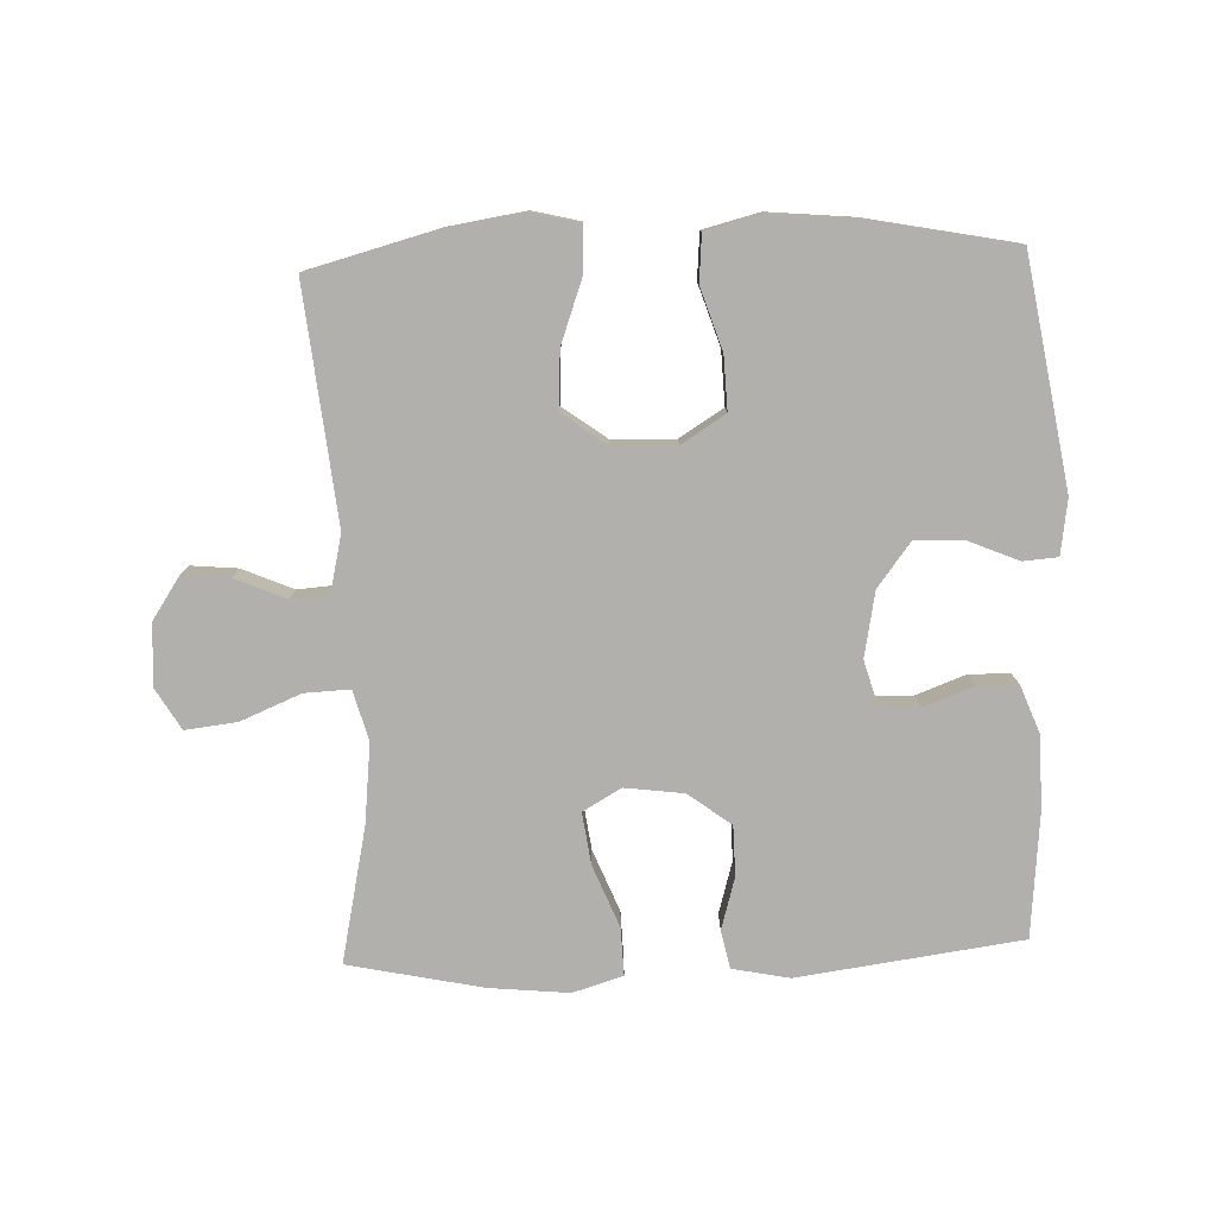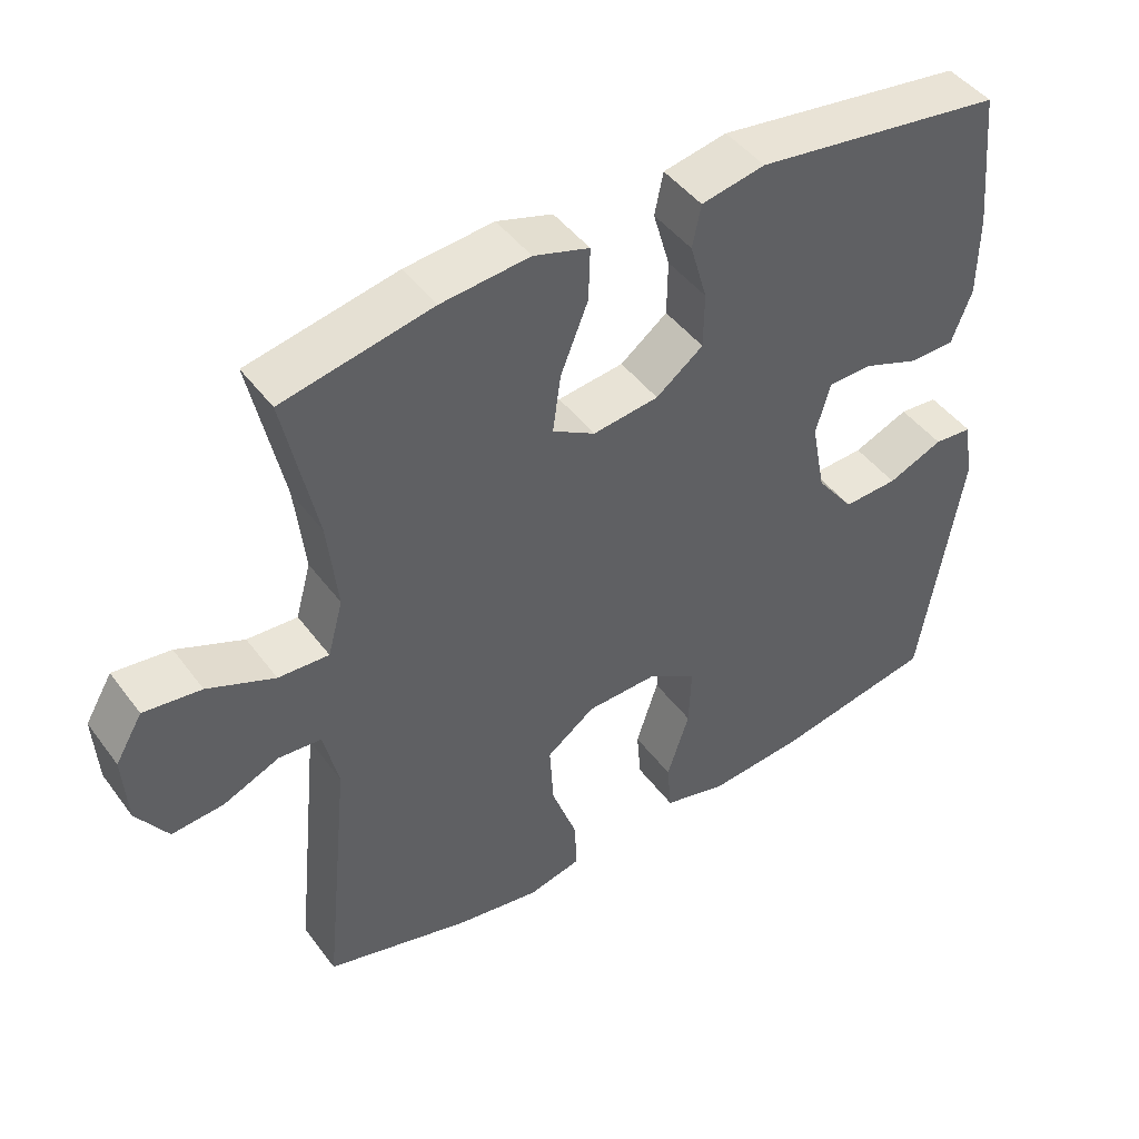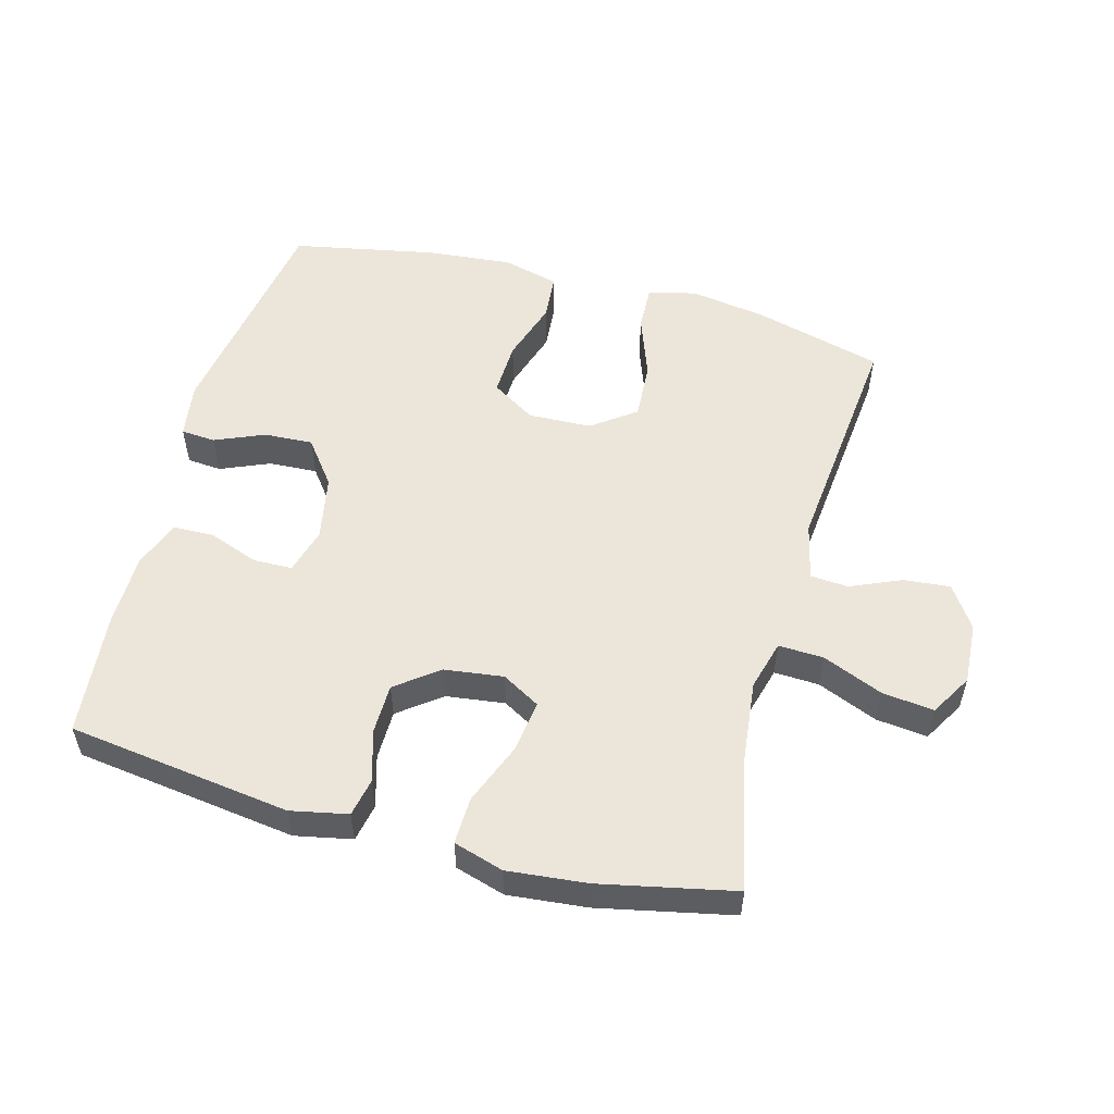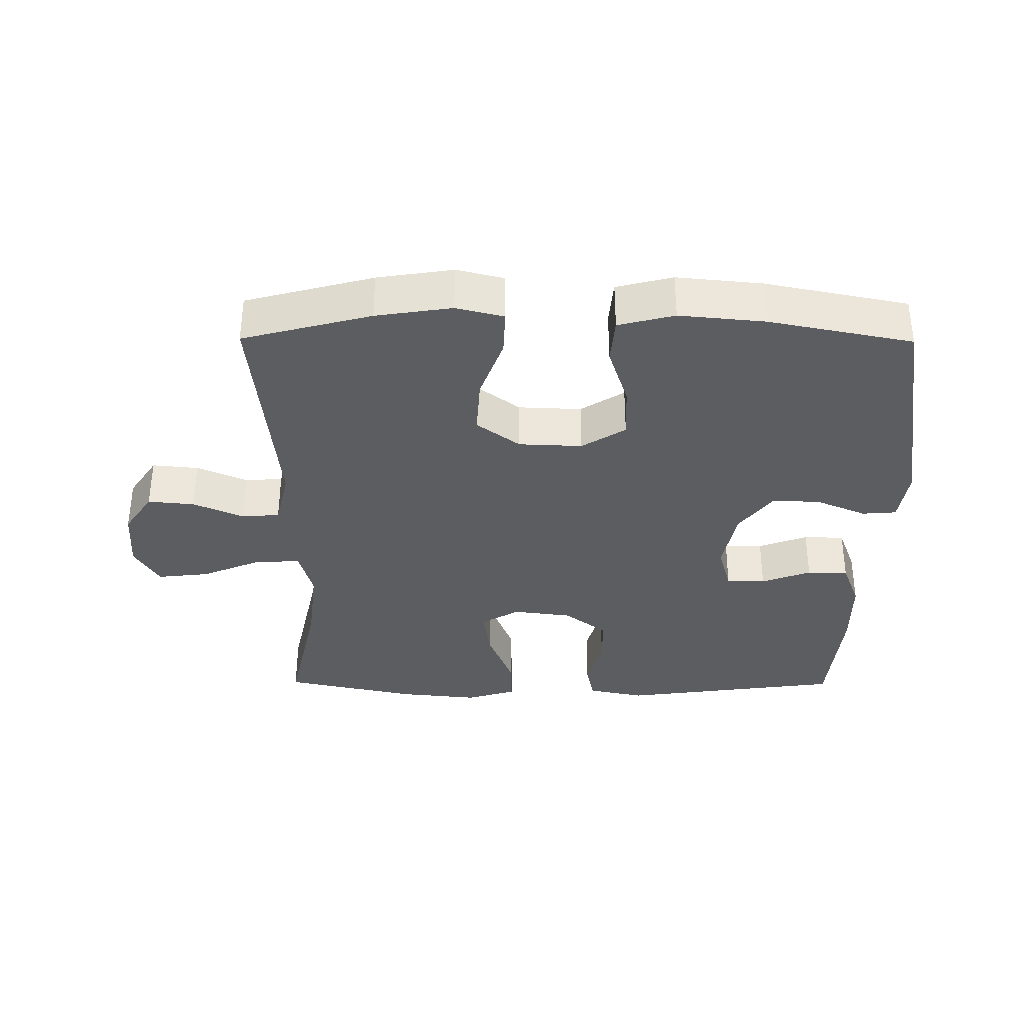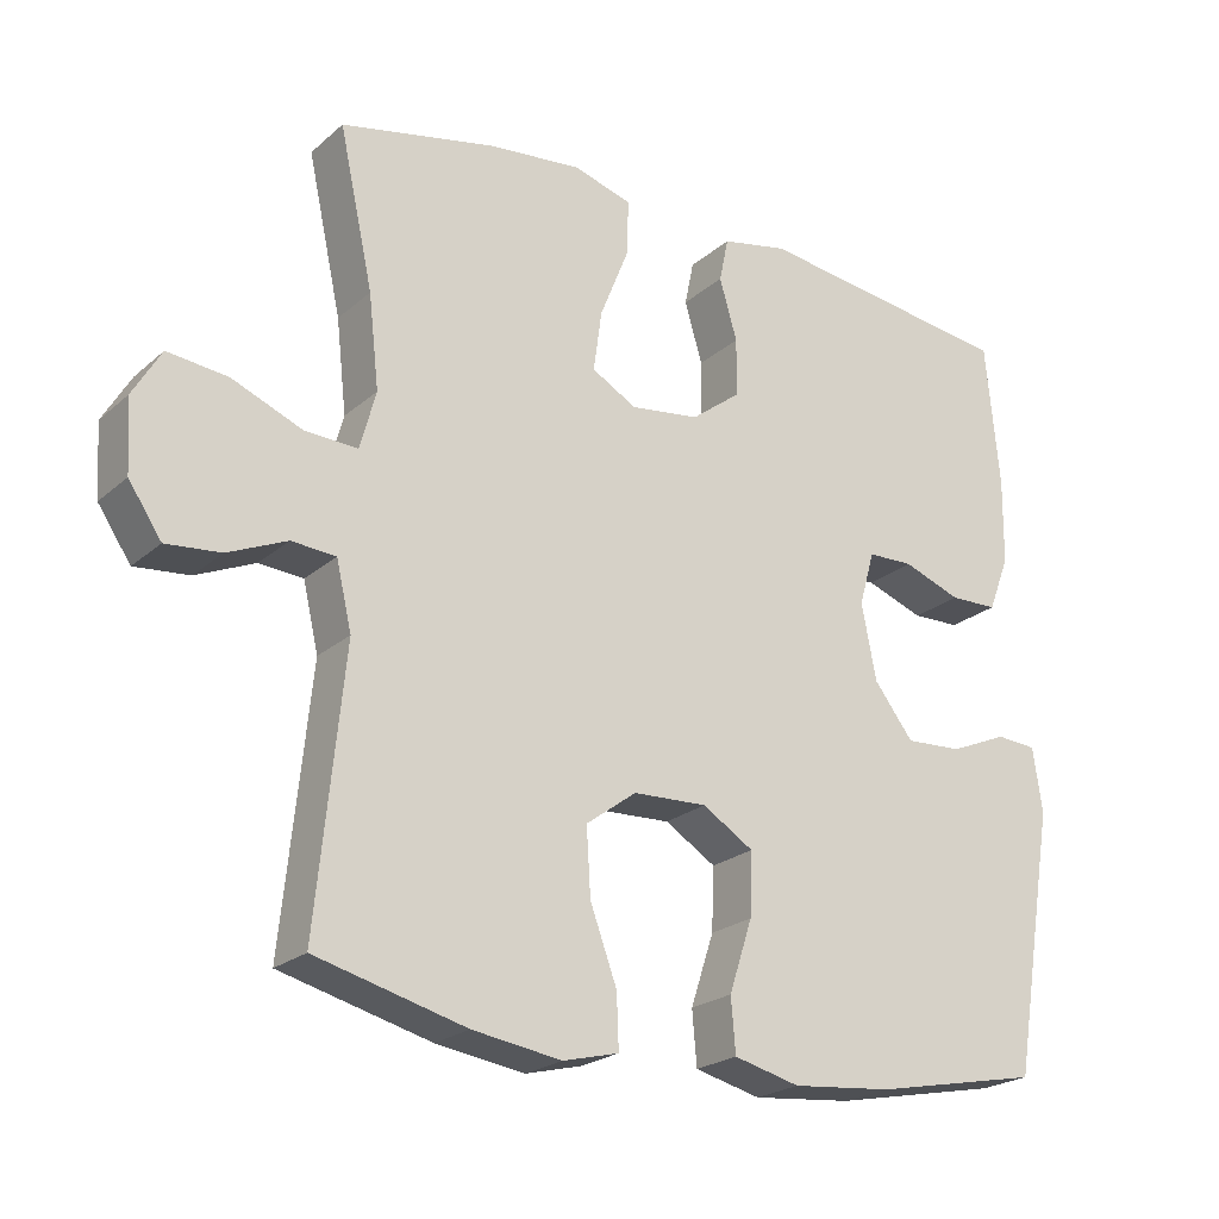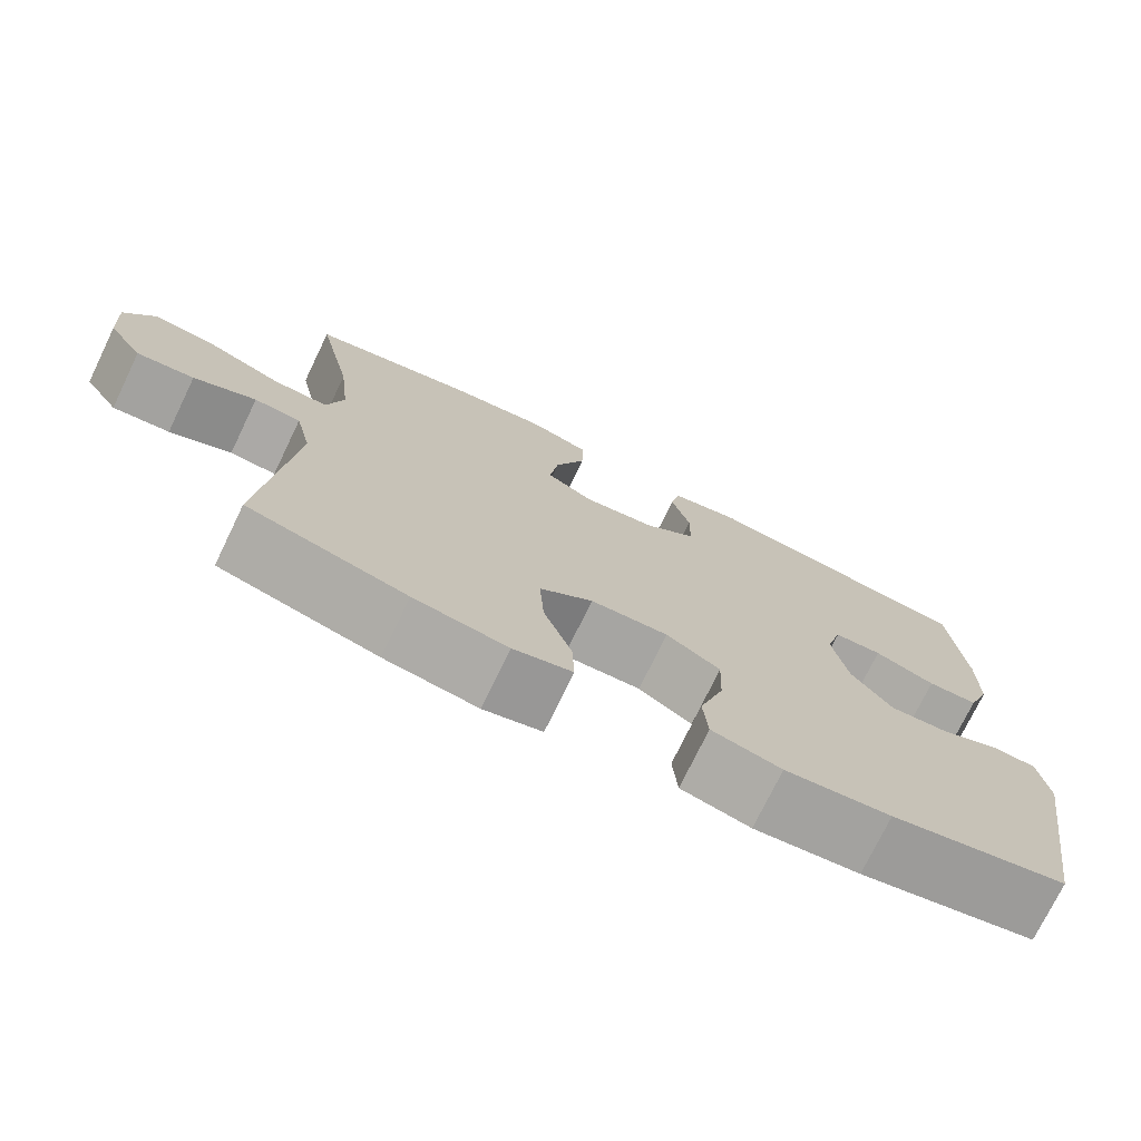
<metadata>
{"format":"obj","ext":"obj","renderer":"f3d","projection":"perspective","resolution":1024,"background":"white","views":[{"elev":-78.8,"azim":-177.8,"up":"+Y"},{"elev":45.2,"azim":145.8,"up":"+Z"},{"elev":54.4,"azim":15.2,"up":"+Y"},{"elev":-35.4,"azim":179.6,"up":"+Y"},{"elev":-22.4,"azim":145.3,"up":"+Z"},{"elev":-74.4,"azim":154.2,"up":"+Z"}]}
</metadata>
<code>
o path8994
v 0.4377 0.0375 -0.133
v 0.4583 0.0375 -0.04429
v 0.5174 0.0375 -0.03984
v 0.5964 0.0375 -0.07413
v 0.6692 0.0375 -0.08098
v 0.7132 0.0375 -0.01572
v 0.7192 0.0375 0.08039
v 0.6813 0.0375 0.1446
v 0.6008 0.0375 0.1355
v 0.507 0.0375 0.09685
v 0.4364 0.0375 0.09379
v 0.4152 0.0375 0.1715
v 0.429 0.0375 0.2955
v 0.4745 0.0375 0.5051
v 0.2657 0.0375 0.5494
v 0.142 0.0375 0.5619
v 0.06418 0.0375 0.5384
v 0.0665 0.0375 0.4646
v 0.105 0.0375 0.3683
v 0.1161 0.0375 0.2879
v 0.05653 0.0375 0.2539
v -0.0355 0.0375 0.2659
v -0.1014 0.0375 0.3161
v -0.1024 0.0375 0.3933
v -0.07889 0.0375 0.4744
v -0.09091 0.0375 0.5333
v -0.1797 0.0375 0.5514
v -0.5274 0.0375 0.5051
v -0.5457 0.0375 0.3126
v -0.5445 0.0375 0.1979
v -0.5163 0.0375 0.1244
v -0.4523 0.0375 0.1229
v -0.3749 0.0375 0.1516
v -0.314 0.0375 0.1499
v -0.2936 0.0375 0.07807
v -0.313 0.0375 -0.02288
v -0.3656 0.0375 -0.09152
v -0.4415 0.0375 -0.08751
v -0.5188 0.0375 -0.05493
v -0.5725 0.0375 -0.05897
v -0.5852 0.0375 -0.1446
v -0.5274 0.0375 -0.4965
v -0.3041 0.0375 -0.5404
v -0.1702 0.0375 -0.5532
v -0.08215 0.0375 -0.5309
v -0.07606 0.0375 -0.4594
v -0.1071 0.0375 -0.3641
v -0.1104 0.0375 -0.2804
v -0.04204 0.0375 -0.2378
v 0.05692 0.0375 -0.2416
v 0.1243 0.0375 -0.2912
v 0.119 0.0375 -0.3801
v 0.08323 0.0375 -0.4781
v 0.08052 0.0375 -0.5491
v 0.155 0.0375 -0.5675
v 0.2737 0.0375 -0.5494
v 0.4745 0.0375 -0.4965
v 0.4377 -0.0375 -0.133
v 0.4583 -0.0375 -0.04429
v 0.5174 -0.0375 -0.03984
v 0.5964 -0.0375 -0.07413
v 0.6692 -0.0375 -0.08098
v 0.7132 -0.0375 -0.01572
v 0.7192 -0.0375 0.08039
v 0.6813 -0.0375 0.1446
v 0.6008 -0.0375 0.1355
v 0.507 -0.0375 0.09685
v 0.4364 -0.0375 0.09379
v 0.4152 -0.0375 0.1715
v 0.429 -0.0375 0.2955
v 0.4745 -0.0375 0.5051
v 0.2657 -0.0375 0.5494
v 0.142 -0.0375 0.5619
v 0.06418 -0.0375 0.5384
v 0.0665 -0.0375 0.4646
v 0.105 -0.0375 0.3683
v 0.1161 -0.0375 0.2879
v 0.05653 -0.0375 0.2539
v -0.0355 -0.0375 0.2659
v -0.1014 -0.0375 0.3161
v -0.1024 -0.0375 0.3933
v -0.07889 -0.0375 0.4744
v -0.09091 -0.0375 0.5333
v -0.1797 -0.0375 0.5514
v -0.5274 -0.0375 0.5051
v -0.5457 -0.0375 0.3126
v -0.5445 -0.0375 0.1979
v -0.5163 -0.0375 0.1244
v -0.4523 -0.0375 0.1229
v -0.3749 -0.0375 0.1516
v -0.314 -0.0375 0.1499
v -0.2936 -0.0375 0.07807
v -0.313 -0.0375 -0.02288
v -0.3656 -0.0375 -0.09152
v -0.4415 -0.0375 -0.08751
v -0.5188 -0.0375 -0.05493
v -0.5725 -0.0375 -0.05897
v -0.5852 -0.0375 -0.1446
v -0.5274 -0.0375 -0.4965
v -0.3041 -0.0375 -0.5404
v -0.1702 -0.0375 -0.5532
v -0.08215 -0.0375 -0.5309
v -0.07606 -0.0375 -0.4594
v -0.1071 -0.0375 -0.3641
v -0.1104 -0.0375 -0.2804
v -0.04204 -0.0375 -0.2378
v 0.05692 -0.0375 -0.2416
v 0.1243 -0.0375 -0.2912
v 0.119 -0.0375 -0.3801
v 0.08323 -0.0375 -0.4781
v 0.08052 -0.0375 -0.5491
v 0.155 -0.0375 -0.5675
v 0.2737 -0.0375 -0.5494
v 0.4745 -0.0375 -0.4965
v 0.2657 0.0375 0.5494
v 0.142 0.0375 0.5619
v 0.06418 0.0375 0.5384
v 0.06418 0.0375 0.5384
v -0.09091 0.0375 0.5333
v -0.09091 0.0375 0.5333
v -0.1797 0.0375 0.5514
v 0.0665 0.0375 0.4646
v -0.07889 0.0375 0.4744
v 0.4745 0.0375 0.5051
v 0.4745 0.0375 0.5051
v -0.5274 0.0375 0.5051
v -0.5274 0.0375 0.5051
v -0.1024 0.0375 0.3933
v 0.105 0.0375 0.3683
v -0.5457 0.0375 0.3126
v 0.429 0.0375 0.2955
v -0.1014 0.0375 0.3161
v 0.1161 0.0375 0.2879
v 0.1161 0.0375 0.2879
v -0.0355 0.0375 0.2659
v -0.5445 0.0375 0.1979
v 0.4152 0.0375 0.1715
v 0.05653 0.0375 0.2539
v -0.5163 0.0375 0.1244
v -0.5163 0.0375 0.1244
v 0.4364 0.0375 0.09379
v 0.4364 0.0375 0.09379
v -0.3749 0.0375 0.1516
v -0.314 0.0375 0.1499
v -0.314 0.0375 0.1499
v -0.4523 0.0375 0.1229
v -0.2936 0.0375 0.07807
v 0.7192 0.0375 0.08039
v 0.6813 0.0375 0.1446
v 0.6813 0.0375 0.1446
v 0.6008 0.0375 0.1355
v 0.507 0.0375 0.09685
v 0.7132 0.0375 -0.01572
v -0.313 0.0375 -0.02288
v 0.6692 0.0375 -0.08098
v 0.6692 0.0375 -0.08098
v -0.3656 0.0375 -0.09152
v 0.5964 0.0375 -0.07413
v 0.5174 0.0375 -0.03984
v 0.4583 0.0375 -0.04429
v 0.4583 0.0375 -0.04429
v 0.4377 0.0375 -0.133
v -0.4415 0.0375 -0.08751
v -0.5188 0.0375 -0.05493
v -0.5725 0.0375 -0.05897
v -0.5725 0.0375 -0.05897
v -0.5852 0.0375 -0.1446
v -0.04204 0.0375 -0.2378
v 0.05692 0.0375 -0.2416
v -0.1104 0.0375 -0.2804
v -0.1104 0.0375 -0.2804
v 0.1243 0.0375 -0.2912
v -0.1071 0.0375 -0.3641
v 0.119 0.0375 -0.3801
v -0.07606 0.0375 -0.4594
v 0.08323 0.0375 -0.4781
v -0.08215 0.0375 -0.5309
v -0.08215 0.0375 -0.5309
v 0.4745 0.0375 -0.4965
v 0.4745 0.0375 -0.4965
v -0.5274 0.0375 -0.4965
v -0.5274 0.0375 -0.4965
v 0.08052 0.0375 -0.5491
v 0.08052 0.0375 -0.5491
v -0.3041 0.0375 -0.5404
v 0.2737 0.0375 -0.5494
v -0.1702 0.0375 -0.5532
v 0.155 0.0375 -0.5675
v 0.2657 -0.0375 0.5494
v 0.142 -0.0375 0.5619
v 0.06418 -0.0375 0.5384
v 0.06418 -0.0375 0.5384
v -0.09091 -0.0375 0.5333
v -0.09091 -0.0375 0.5333
v -0.1797 -0.0375 0.5514
v 0.0665 -0.0375 0.4646
v -0.07889 -0.0375 0.4744
v 0.4745 -0.0375 0.5051
v 0.4745 -0.0375 0.5051
v -0.5274 -0.0375 0.5051
v -0.5274 -0.0375 0.5051
v -0.1024 -0.0375 0.3933
v 0.105 -0.0375 0.3683
v -0.5457 -0.0375 0.3126
v 0.429 -0.0375 0.2955
v -0.1014 -0.0375 0.3161
v 0.1161 -0.0375 0.2879
v 0.1161 -0.0375 0.2879
v -0.0355 -0.0375 0.2659
v -0.5445 -0.0375 0.1979
v 0.4152 -0.0375 0.1715
v 0.05653 -0.0375 0.2539
v -0.5163 -0.0375 0.1244
v -0.5163 -0.0375 0.1244
v 0.4364 -0.0375 0.09379
v 0.4364 -0.0375 0.09379
v -0.3749 -0.0375 0.1516
v -0.314 -0.0375 0.1499
v -0.314 -0.0375 0.1499
v -0.4523 -0.0375 0.1229
v -0.2936 -0.0375 0.07807
v 0.7192 -0.0375 0.08039
v 0.6813 -0.0375 0.1446
v 0.6813 -0.0375 0.1446
v 0.6008 -0.0375 0.1355
v 0.507 -0.0375 0.09685
v 0.7132 -0.0375 -0.01572
v -0.313 -0.0375 -0.02288
v 0.6692 -0.0375 -0.08098
v 0.6692 -0.0375 -0.08098
v -0.3656 -0.0375 -0.09152
v 0.5964 -0.0375 -0.07413
v 0.5174 -0.0375 -0.03984
v 0.4583 -0.0375 -0.04429
v 0.4583 -0.0375 -0.04429
v 0.4377 -0.0375 -0.133
v -0.4415 -0.0375 -0.08751
v -0.5188 -0.0375 -0.05493
v -0.5725 -0.0375 -0.05897
v -0.5725 -0.0375 -0.05897
v -0.5852 -0.0375 -0.1446
v -0.04204 -0.0375 -0.2378
v 0.05692 -0.0375 -0.2416
v -0.1104 -0.0375 -0.2804
v -0.1104 -0.0375 -0.2804
v 0.1243 -0.0375 -0.2912
v -0.1071 -0.0375 -0.3641
v 0.119 -0.0375 -0.3801
v -0.07606 -0.0375 -0.4594
v 0.08323 -0.0375 -0.4781
v -0.08215 -0.0375 -0.5309
v -0.08215 -0.0375 -0.5309
v 0.4745 -0.0375 -0.4965
v 0.4745 -0.0375 -0.4965
v -0.5274 -0.0375 -0.4965
v -0.5274 -0.0375 -0.4965
v 0.08052 -0.0375 -0.5491
v 0.08052 -0.0375 -0.5491
v -0.3041 -0.0375 -0.5404
v 0.2737 -0.0375 -0.5494
v -0.1702 -0.0375 -0.5532
v 0.155 -0.0375 -0.5675
f 237 238 241
f 242 221 228
f 261 247 259
f 195 204 202
f 205 207 211
f 257 262 250
f 242 228 244
f 255 237 241
f 207 205 203
f 221 209 218
f 234 226 215
f 236 246 253
f 241 238 239
f 202 197 195
f 215 211 207
f 190 203 189
f 248 260 246
f 246 236 243
f 203 190 196
f 262 260 248
f 231 237 255
f 204 195 200
f 244 228 231
f 259 231 255
f 234 215 243
f 202 218 206
f 247 261 249
f 229 227 232
f 189 205 198
f 189 203 205
f 195 197 193
f 227 225 232
f 210 217 204
f 217 218 204
f 232 225 233
f 223 225 222
f 217 210 220
f 218 202 204
f 196 190 191
f 222 225 227
f 242 212 209
f 244 259 247
f 243 236 234
f 253 246 260
f 212 215 207
f 233 226 234
f 259 244 231
f 226 233 225
f 243 212 242
f 249 261 251
f 250 262 248
f 243 215 212
f 220 210 213
f 242 209 221
f 206 218 209
f 15 16 73 72
f 16 118 192 73
f 120 27 84 194
f 17 18 75 74
f 25 26 83 82
f 125 15 72 199
f 27 127 201 84
f 24 25 82 81
f 18 19 76 75
f 28 29 86 85
f 13 14 71 70
f 23 24 81 80
f 19 134 208 76
f 22 23 80 79
f 29 30 87 86
f 12 13 70 69
f 20 21 78 77
f 21 22 79 78
f 30 140 214 87
f 142 12 69 216
f 33 145 219 90
f 32 33 90 89
f 31 32 89 88
f 34 35 92 91
f 7 150 224 64
f 8 9 66 65
f 9 10 67 66
f 10 11 68 67
f 6 7 64 63
f 35 36 93 92
f 156 6 63 230
f 36 37 94 93
f 4 5 62 61
f 3 4 61 60
f 161 3 60 235
f 1 2 59 58
f 38 39 96 95
f 39 166 240 96
f 40 41 98 97
f 37 38 95 94
f 49 50 107 106
f 171 49 106 245
f 50 51 108 107
f 47 48 105 104
f 51 52 109 108
f 46 47 104 103
f 52 53 110 109
f 178 46 103 252
f 180 1 58 254
f 41 182 256 98
f 53 184 258 110
f 42 43 100 99
f 56 57 114 113
f 44 45 102 101
f 43 44 101 100
f 55 56 113 112
f 54 55 112 111
f 163 167 164
f 168 154 147
f 187 185 173
f 121 128 130
f 131 137 133
f 183 176 188
f 168 170 154
f 181 167 163
f 133 129 131
f 147 144 135
f 160 141 152
f 162 179 172
f 167 165 164
f 128 121 123
f 141 133 137
f 116 115 129
f 174 172 186
f 172 169 162
f 129 122 116
f 188 174 186
f 157 181 163
f 130 126 121
f 170 157 154
f 185 181 157
f 160 169 141
f 128 132 144
f 173 175 187
f 155 158 153
f 115 124 131
f 115 131 129
f 121 119 123
f 153 158 151
f 136 130 143
f 143 130 144
f 158 159 151
f 149 148 151
f 143 146 136
f 144 130 128
f 122 117 116
f 148 153 151
f 168 135 138
f 170 173 185
f 169 160 162
f 179 186 172
f 138 133 141
f 159 160 152
f 185 157 170
f 152 151 159
f 169 168 138
f 175 177 187
f 176 174 188
f 169 138 141
f 146 139 136
f 168 147 135
f 132 135 144

</code>
